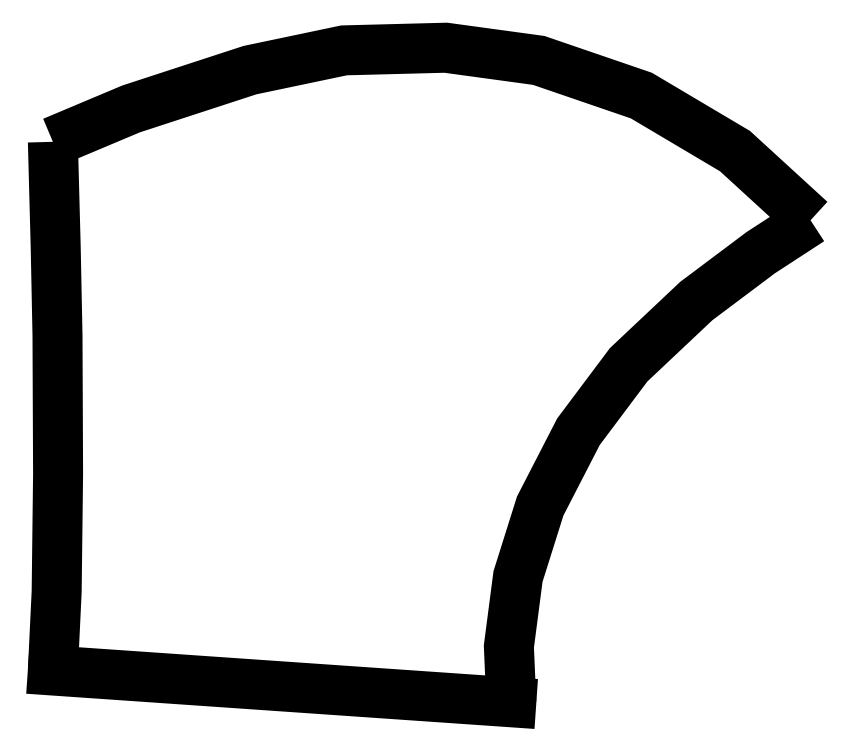
<metadata>
{"format":"dxf","ext":"dxf","renderer":"ezdxf+matplotlib","layout":"modelspace","background":"white","min_lineweight":24,"dpi":150}
</metadata>
<code>
0
SECTION
2
ENTITIES
0
LINE
8
0
10
-60
20
-57
30
0
11
30.18
21
-63.25
31
0
0
LWPOLYLINE
8
0
90
6
43
0
10
-60
20
-57
10
-59.25
20
-41.46
10
-58.98
20
-18.29
10
-59.09
20
8.824
10
-59.44
20
26.17
10
-60
20
47
0
LWPOLYLINE
8
0
90
9
43
0
10
-60
20
47
10
-44.62
20
53.47
10
-21.23
20
61.1
10
-2.715
20
64.99
10
17.29
20
65.51
10
35.56
20
63.02
10
55.76
20
56.1
10
74.18
20
45.17
10
89.04
20
31.57
0
LWPOLYLINE
8
0
90
9
43
0
10
89.04
20
31.57
10
79.25
20
25.2
10
66.58
20
15.69
10
53.26
20
3.135
10
43.39
20
-10.03
10
35.86
20
-24.64
10
31.5
20
-38.51
10
29.7
20
-52.28
10
30.18
20
-63.25
0
ENDSEC
0
EOF

</code>
